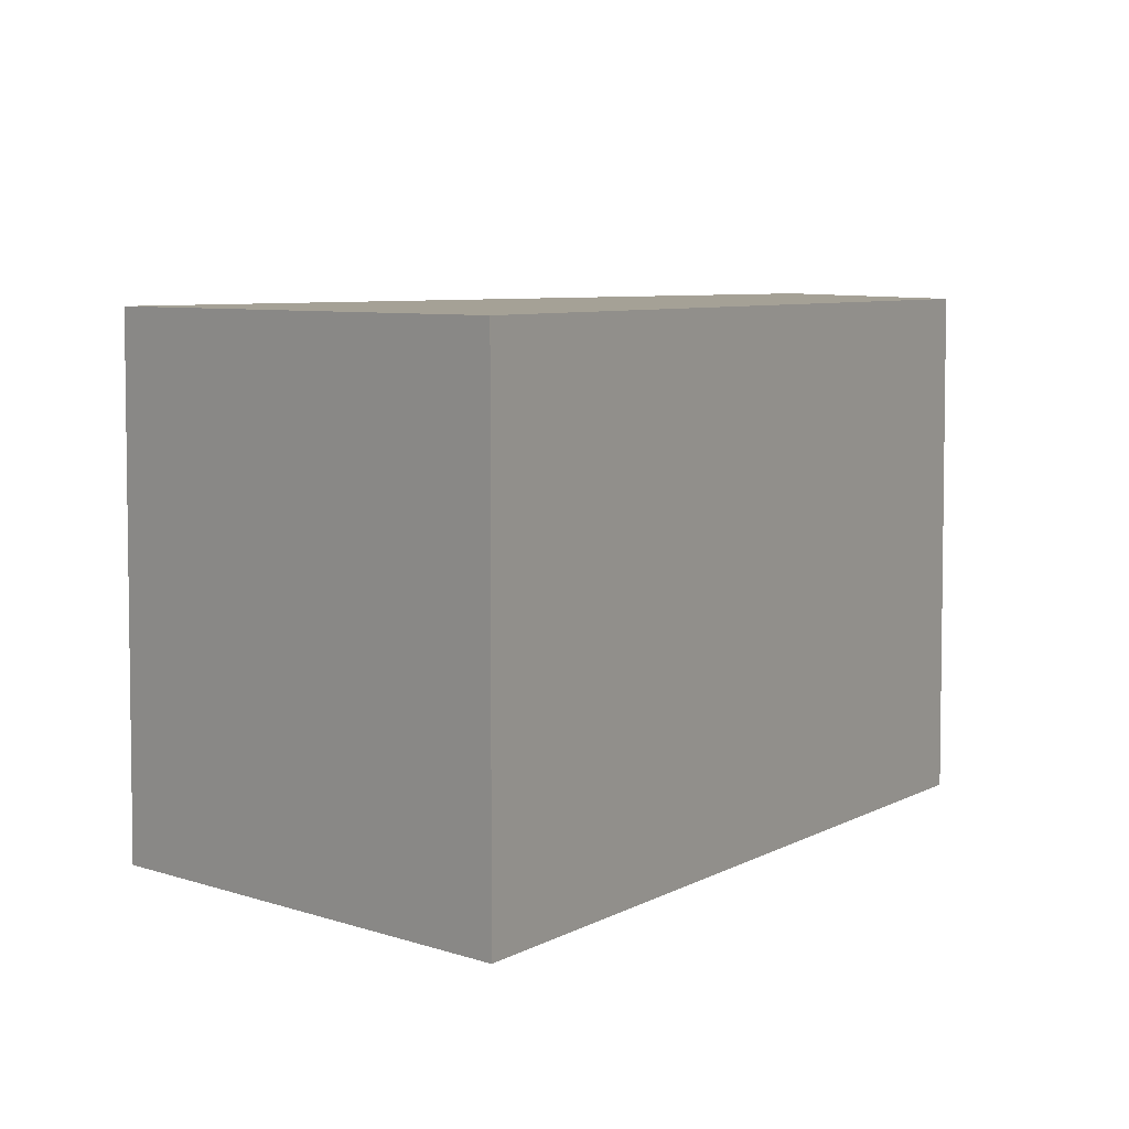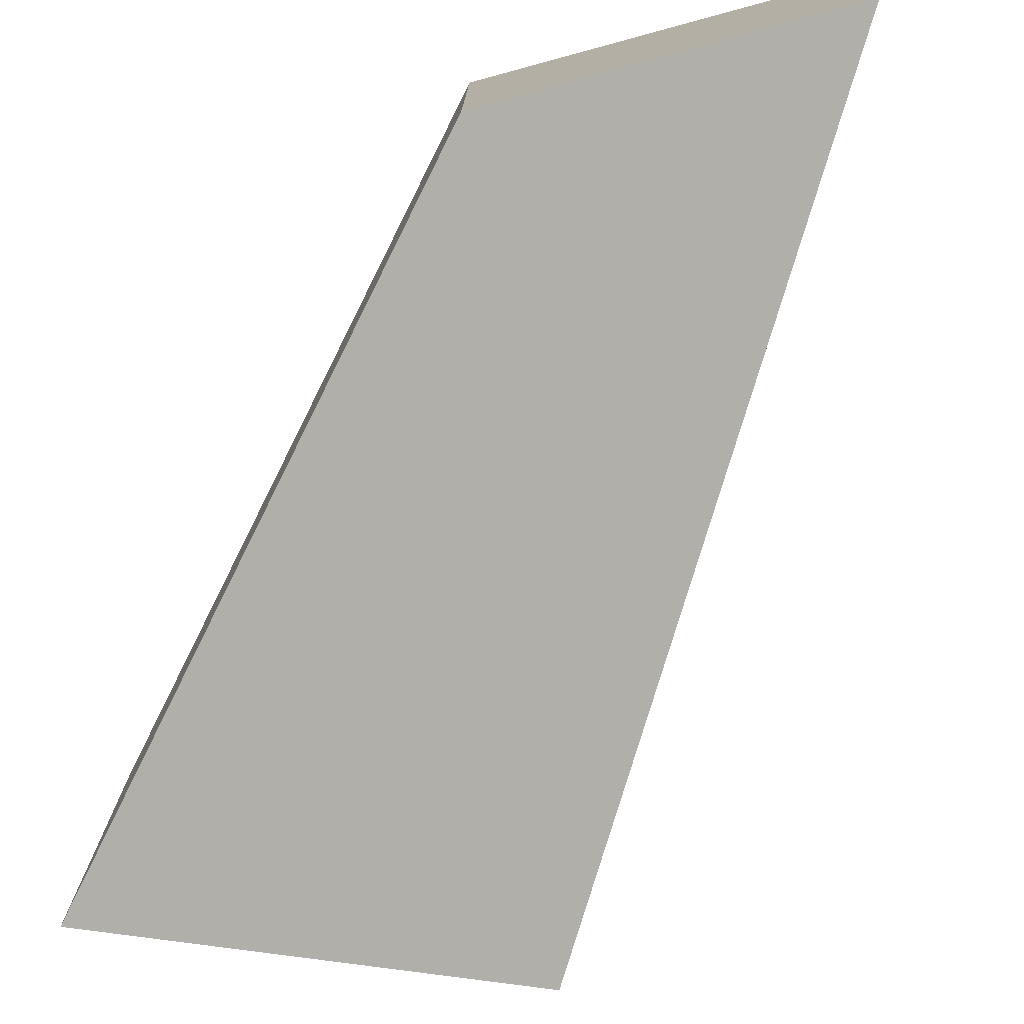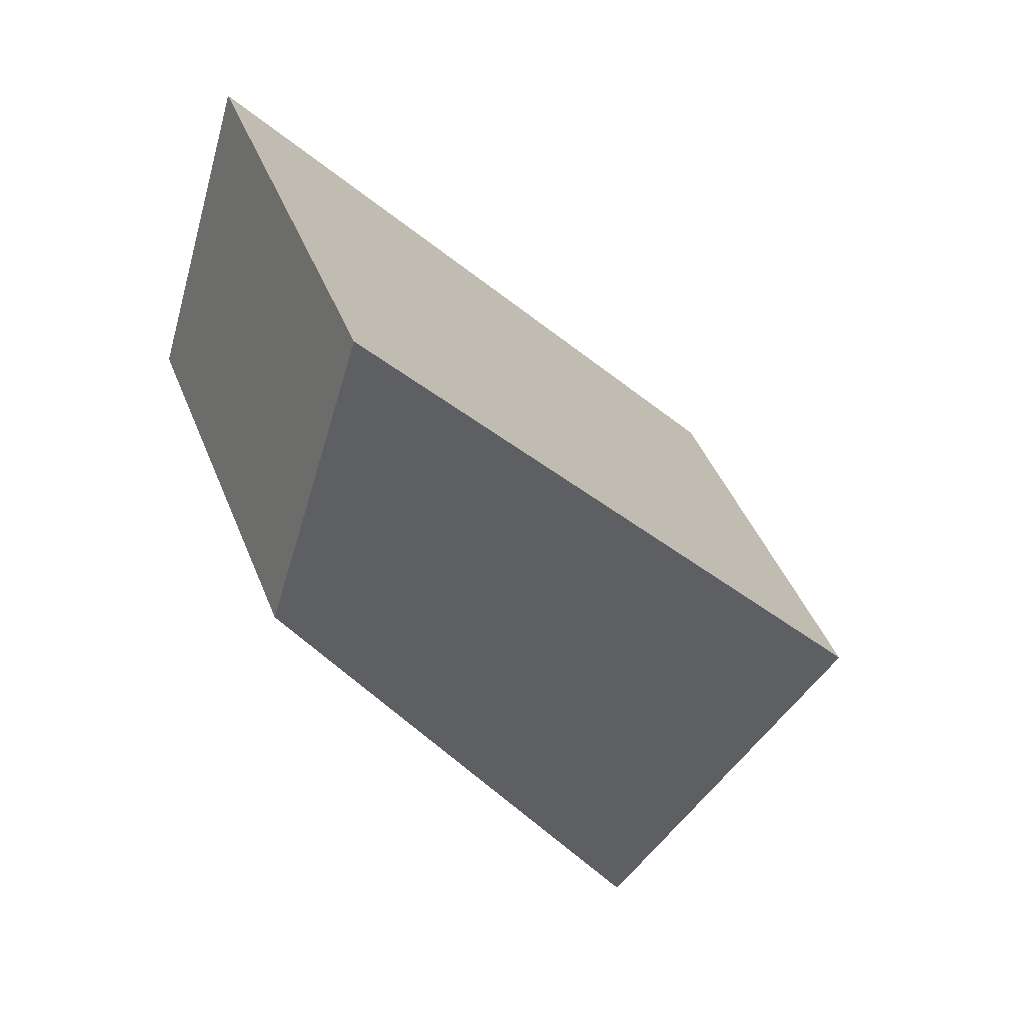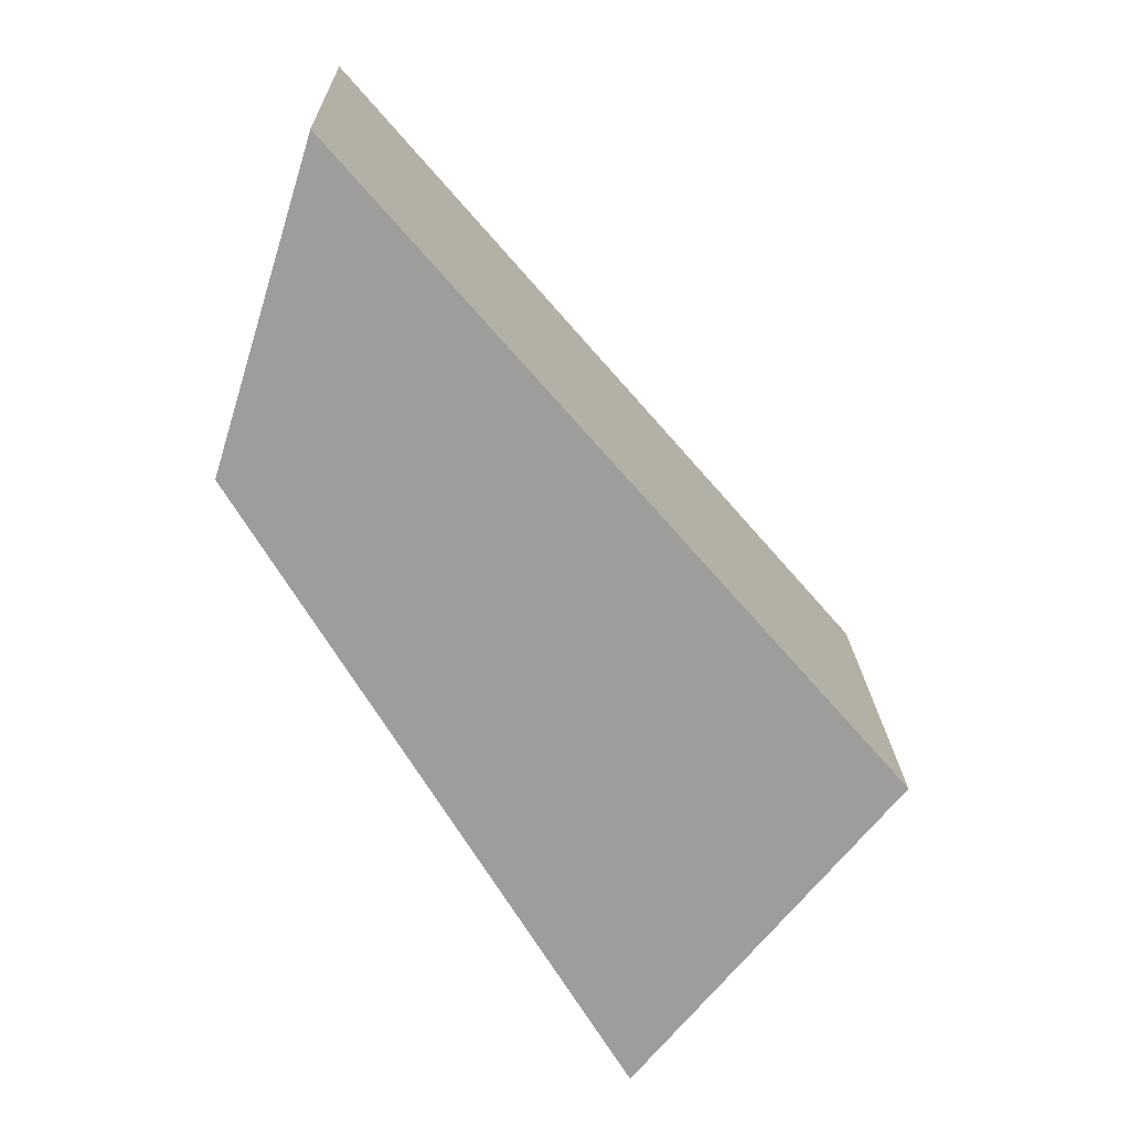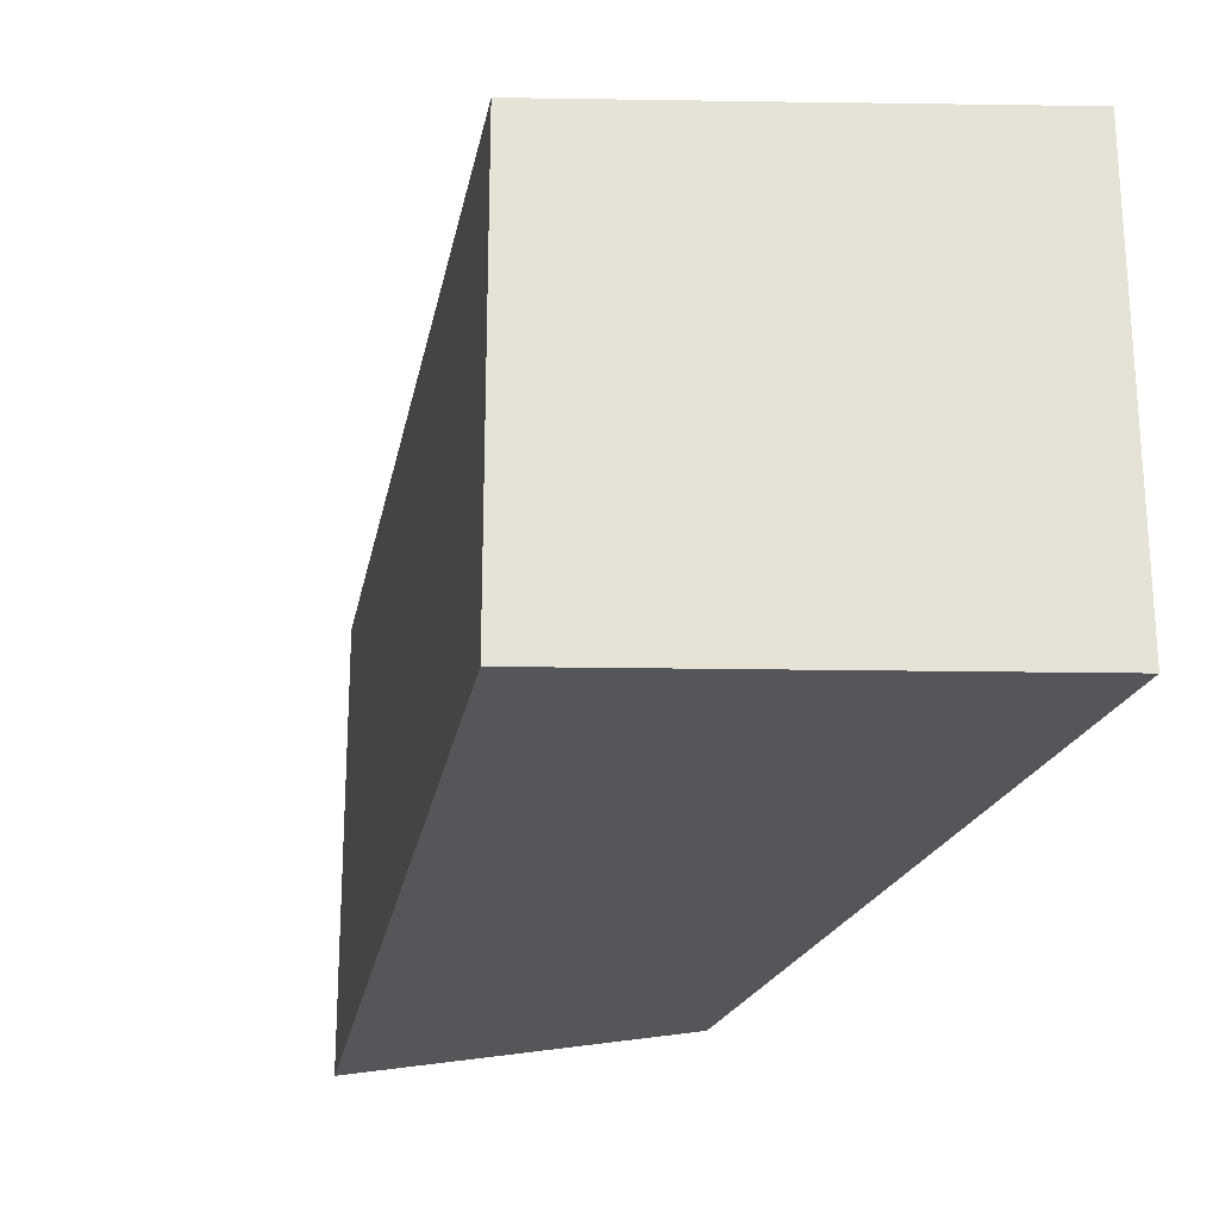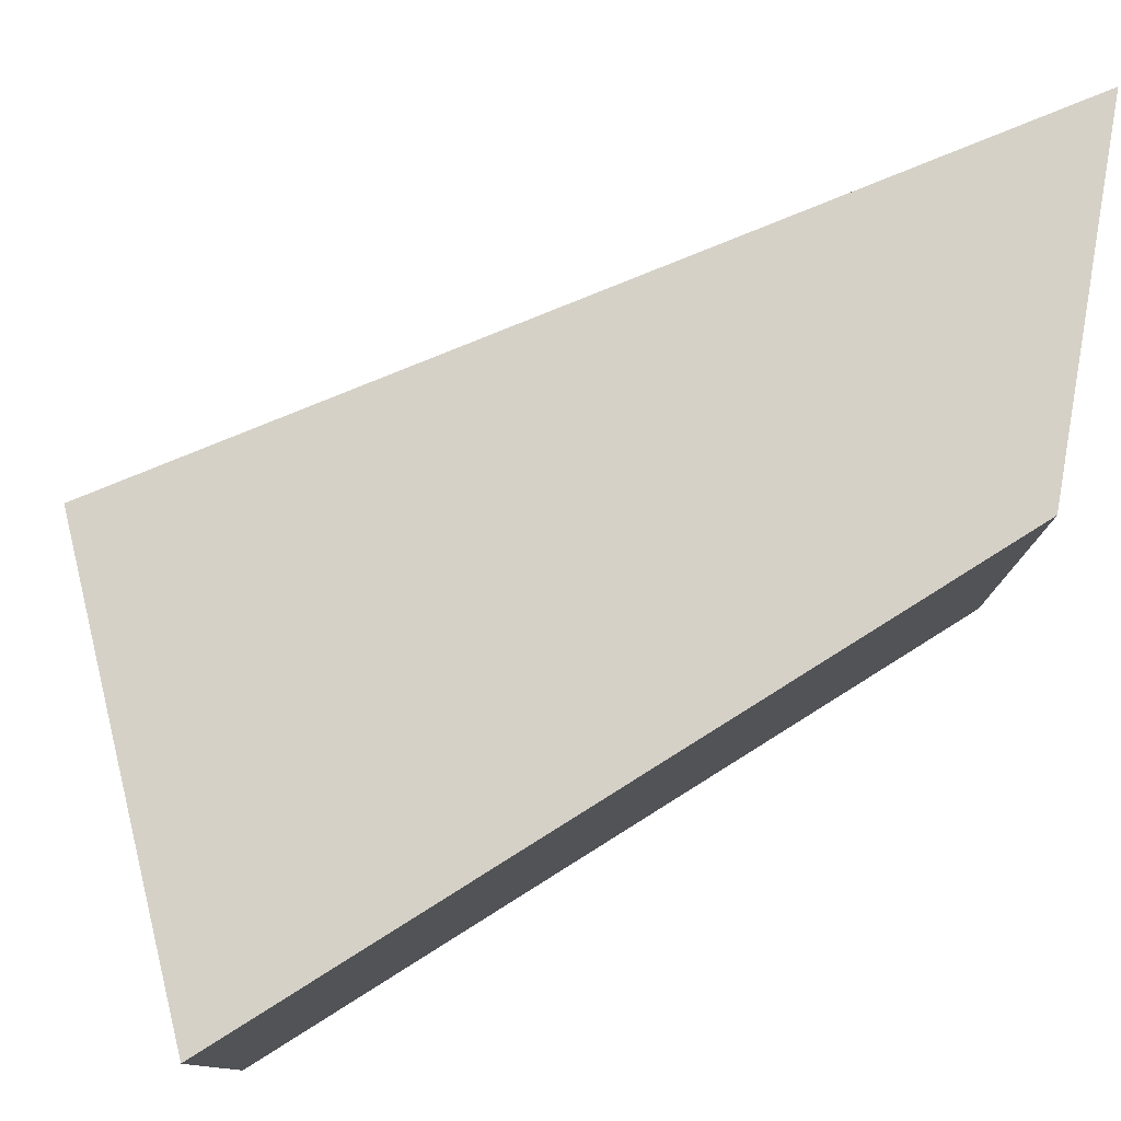
<metadata>
{"format":"obj","ext":"obj","renderer":"f3d","projection":"perspective","resolution":1024,"background":"white","views":[{"elev":6.0,"azim":-1.5,"up":"+Z"},{"elev":-78.0,"azim":122.3,"up":"+Z"},{"elev":44.3,"azim":159.1,"up":"+Y"},{"elev":19.5,"azim":178.2,"up":"+Y"},{"elev":-25.5,"azim":-51.4,"up":"+Z"},{"elev":79.6,"azim":26.8,"up":"+Z"}]}
</metadata>
<code>
o 立方体.001_立方体.003
v -1.076 -1.968 -0.6158
v 0.06756 -0.0759 -0.6158
v -1.076 -1.968 0.6158
v 0.06756 -0.0759 0.6158
v -1.868 -1.024 -0.6158
v -0.2241 0.8676 -0.6158
v -1.868 -1.024 0.6158
v -0.2241 0.8676 0.6158
f 2 3 1
f 4 7 3
f 8 5 7
f 5 2 1
f 7 1 3
f 4 6 8
f 2 4 3
f 4 8 7
f 8 6 5
f 5 6 2
f 7 5 1
f 4 2 6

</code>
